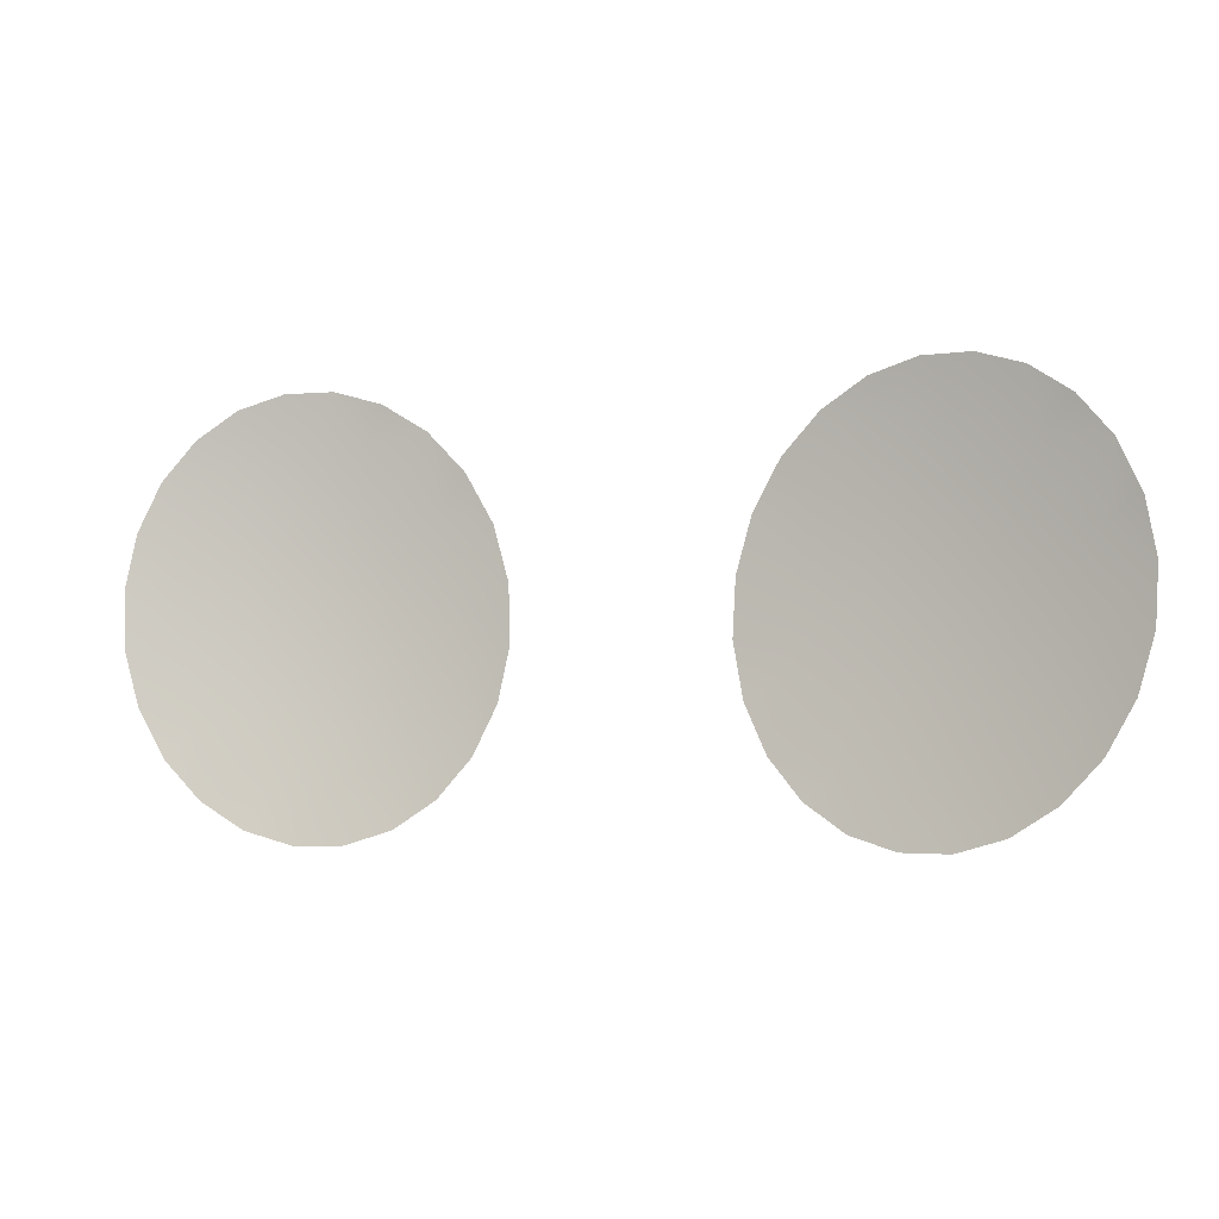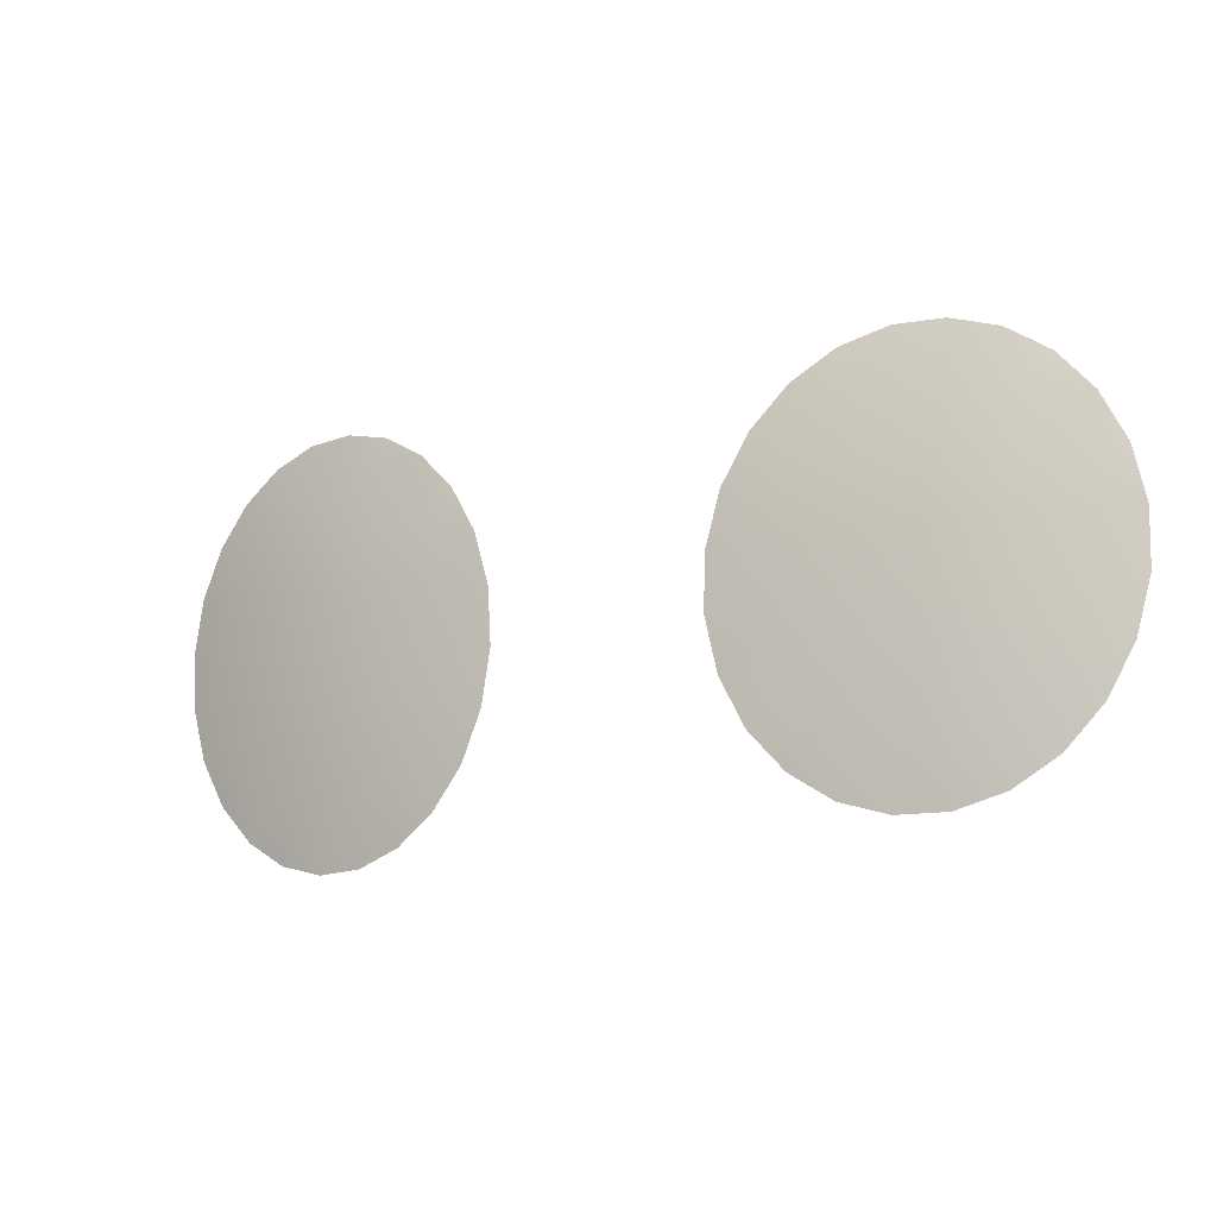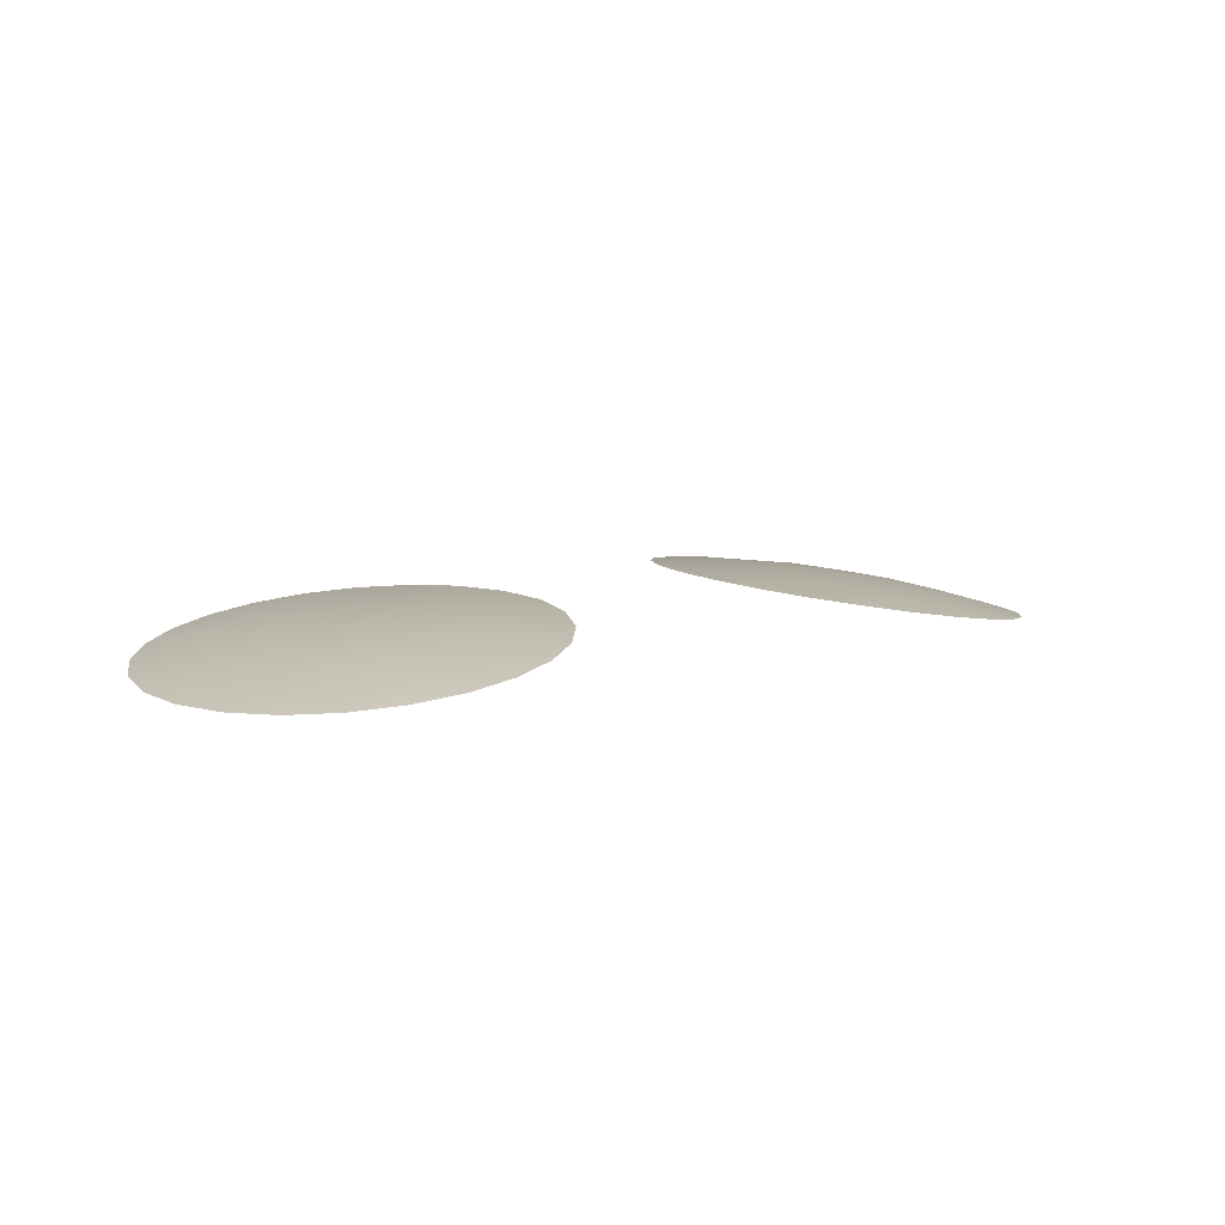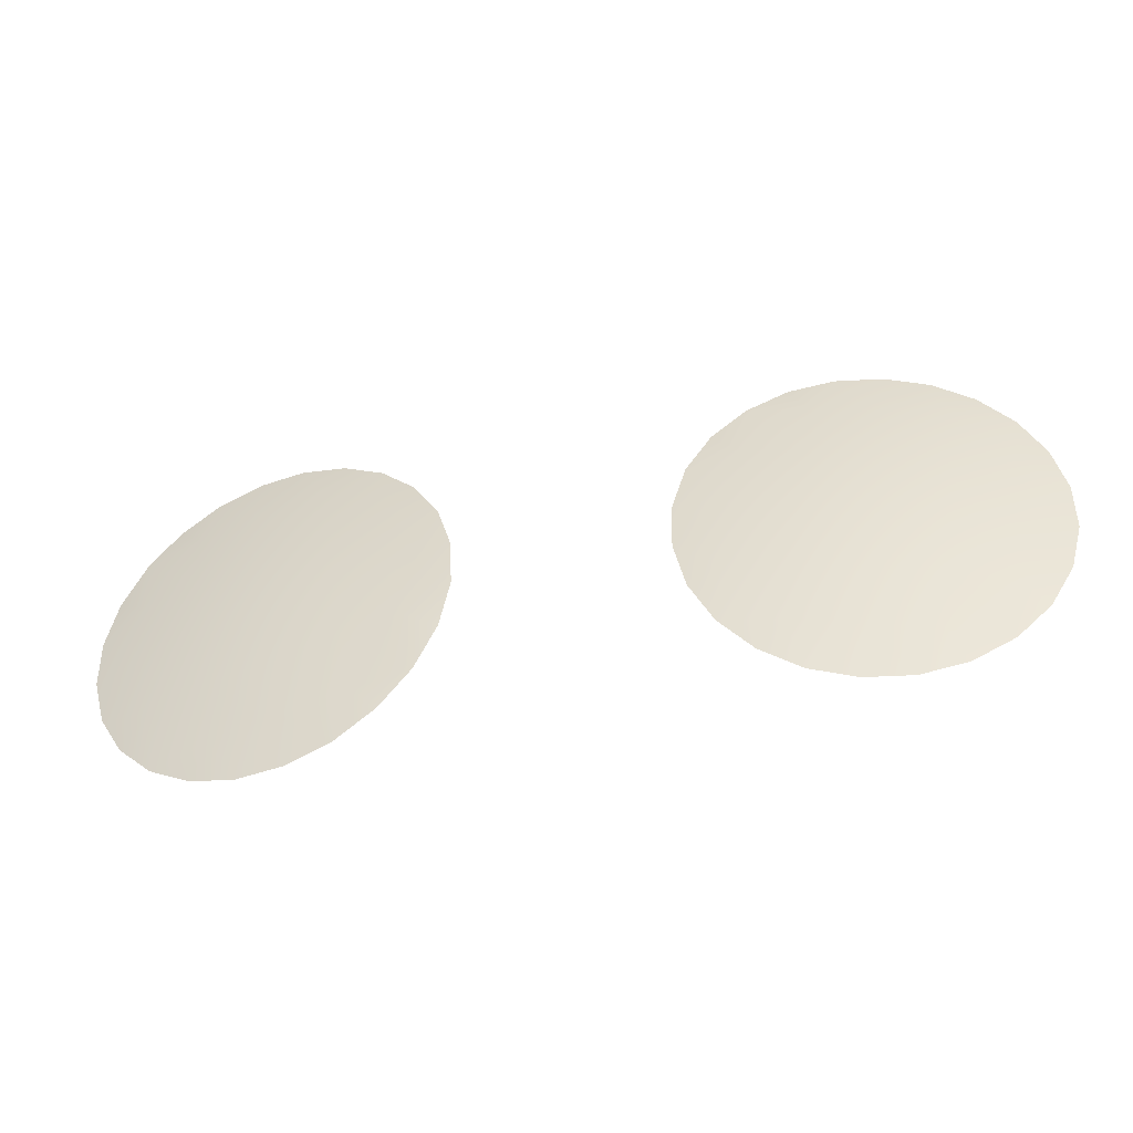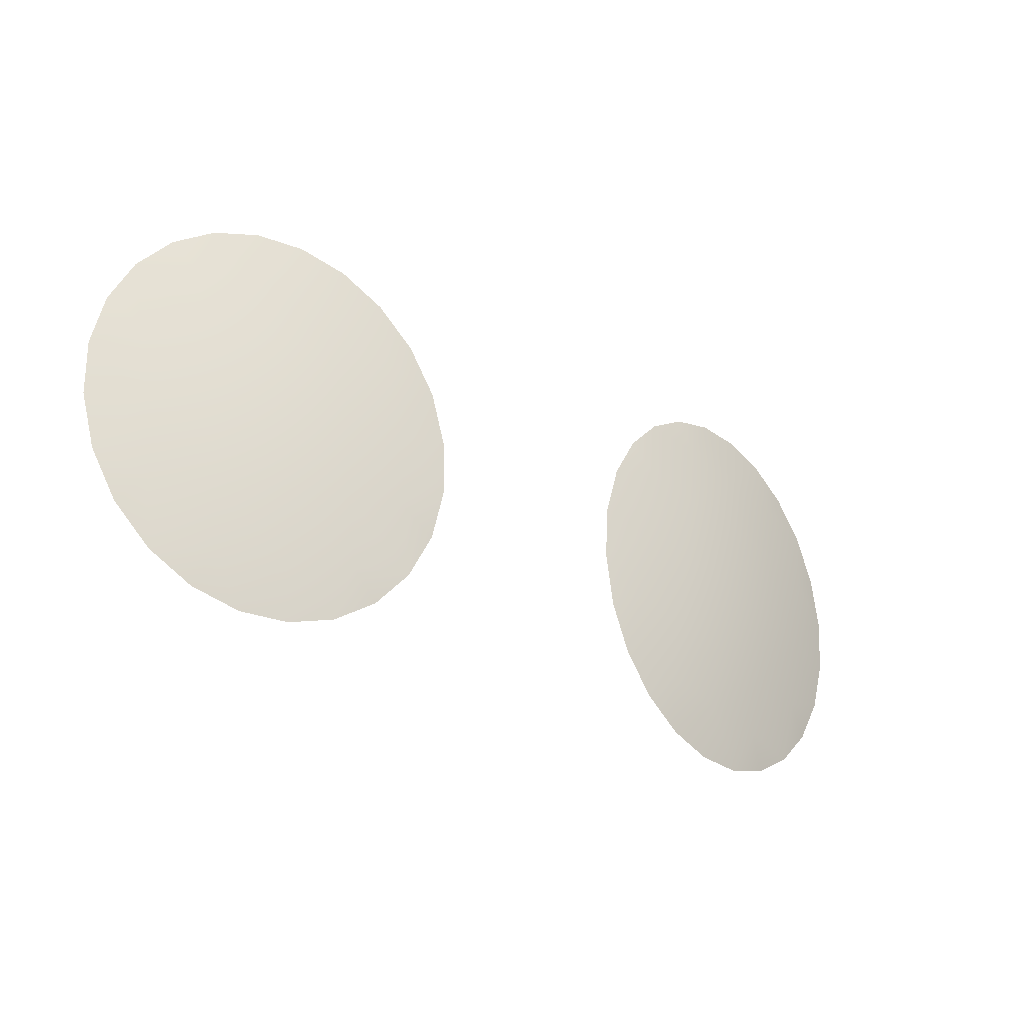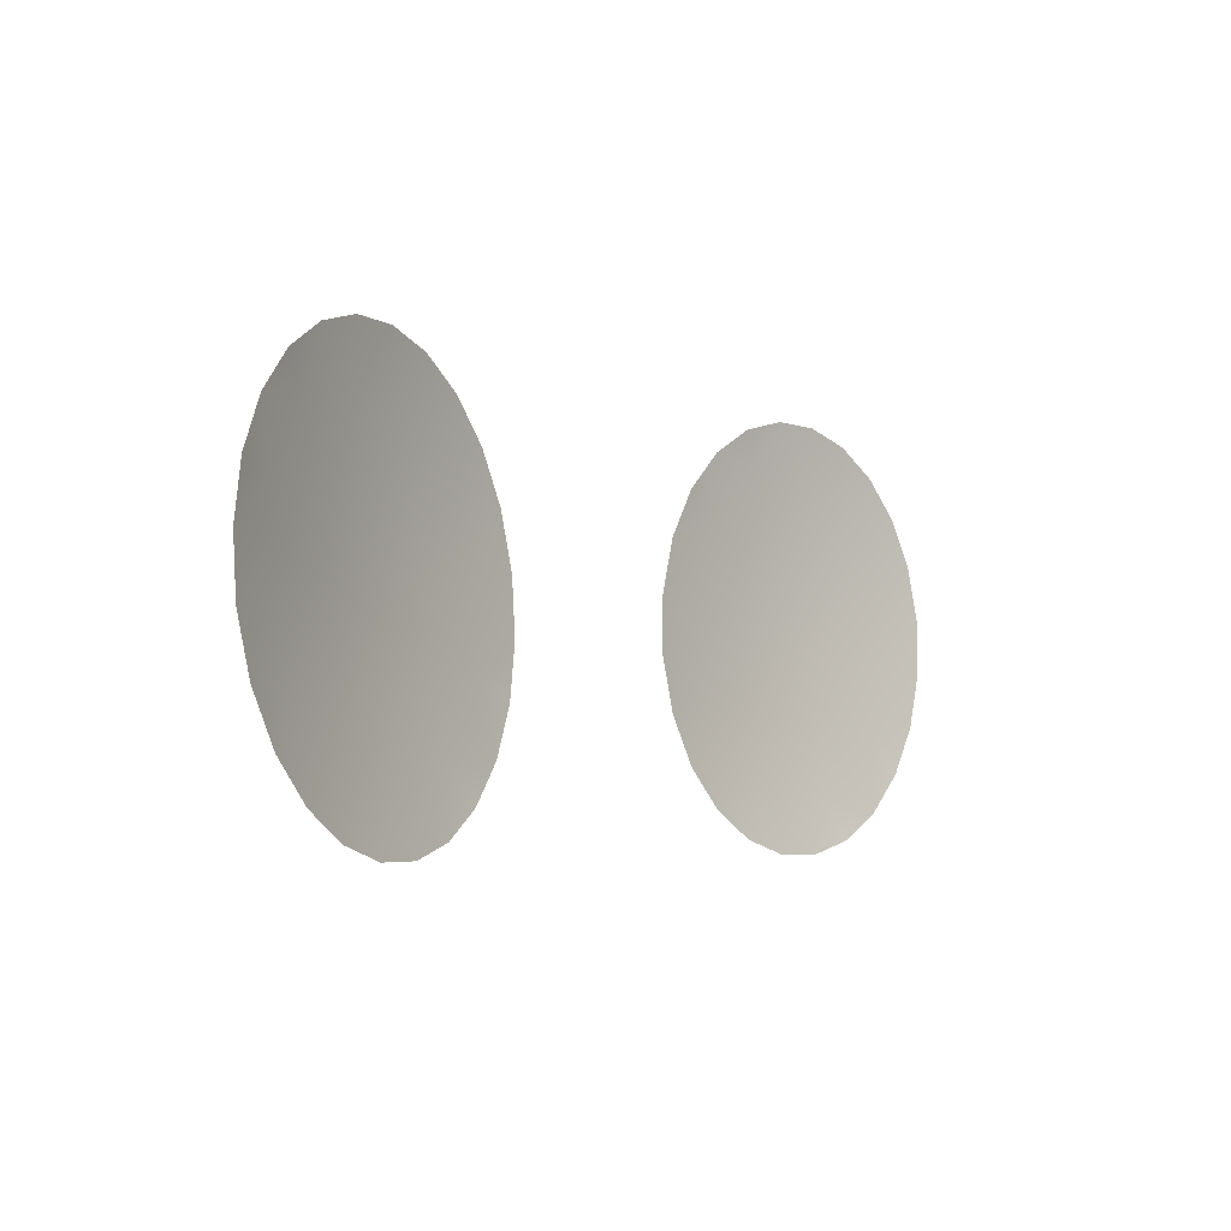
<metadata>
{"format":"obj","ext":"obj","renderer":"f3d","projection":"perspective","resolution":1024,"background":"white","views":[{"elev":-4.0,"azim":-160.0,"up":"+Y"},{"elev":-16.9,"azim":27.9,"up":"+Y"},{"elev":9.0,"azim":-37.2,"up":"+Z"},{"elev":-50.3,"azim":12.0,"up":"+Y"},{"elev":-30.9,"azim":-36.9,"up":"+Y"},{"elev":-5.2,"azim":127.4,"up":"+Y"}]}
</metadata>
<code>
g n_glasses_frillishglasses_lense_mesh
v -3.078 92.98 5.251
v -3.186 93.67 5.236
v -2.604 93.76 5.346
v -2.497 93.08 5.356
v 3.078 92.98 5.251
v 2.498 93.08 5.356
v 2.605 93.76 5.346
v 3.185 93.67 5.236
v 0.8964 92.85 5.438
v 0.916 93.33 5.452
v 1.393 93.25 5.449
v 1.046 93.79 5.45
v 1.281 92.56 5.426
v 0.9869 92.39 5.408
v 1.18 91.98 5.365
v 1.799 92.48 5.394
v 1.502 93.94 5.442
v 1.277 94.2 5.43
v 1.588 94.53 5.397
v 2.018 93.86 5.411
v 1.698 91.89 5.341
v 1.459 91.65 5.314
v 1.804 91.41 5.255
v 1.912 93.17 5.426
v 2.284 91.8 5.269
v 2.192 91.29 5.195
v 2.598 91.29 5.136
v 2.385 92.39 5.329
v 2.863 91.71 5.166
v 2.998 91.4 5.082
v 3.368 91.63 5.036
v 2.965 92.3 5.219
v 3.469 92.22 5.097
v 3.58 92.9 5.119
v 3.679 91.96 5.003
v 3.908 92.37 4.985
v 4.039 92.83 4.982
v 4.059 93.31 4.996
v 3.078 92.98 5.251
v 2.498 93.08 5.356
v 2.605 93.76 5.346
v 3.185 93.67 5.236
v 2.691 94.35 5.299
v 3.689 93.59 5.113
v 3.968 93.77 5.026
v 3.775 94.18 5.068
v 3.272 94.26 5.198
v 3.496 94.51 5.121
v 3.152 94.75 5.178
v 2.764 94.87 5.239
v 2.358 94.87 5.298
v 2.106 94.45 5.373
v 1.958 94.76 5.352
v -0.8955 92.85 5.438
v -1.394 93.25 5.449
v -0.9167 93.33 5.452
v -1.047 93.79 5.45
v -1.282 92.56 5.426
v -0.9861 92.39 5.408
v -1.179 91.98 5.365
v -1.798 92.48 5.394
v -1.501 93.94 5.442
v -1.276 94.2 5.43
v -1.588 94.53 5.397
v -2.019 93.86 5.411
v -1.697 91.89 5.341
v -1.459 91.65 5.314
v -1.804 91.41 5.255
v -1.912 93.17 5.426
v -2.283 91.8 5.269
v -2.191 91.29 5.195
v -2.597 91.29 5.136
v -2.386 92.39 5.329
v -2.864 91.71 5.166
v -2.998 91.4 5.082
v -3.367 91.63 5.036
v -2.965 92.3 5.219
v -3.469 92.22 5.097
v -3.581 92.9 5.119
v -3.679 91.96 5.003
v -3.909 92.37 4.985
v -4.039 92.83 4.982
v -4.06 93.31 4.996
v -3.078 92.98 5.251
v -2.497 93.08 5.356
v -2.604 93.76 5.346
v -3.186 93.67 5.236
v -2.692 94.35 5.299
v -3.688 93.59 5.113
v -3.969 93.77 5.026
v -3.776 94.18 5.068
v -3.272 94.26 5.198
v -3.497 94.51 5.121
v -3.151 94.75 5.178
v -2.764 94.87 5.239
v -2.358 94.87 5.298
v -2.106 94.45 5.373
v -1.957 94.76 5.352
g n_glasses_frillishglasses_lense_mesh_0
f 3 2 1
f 4 3 1
f 7 6 5
f 8 7 5
f 11 10 9
f 12 10 11
f 9 13 11
f 14 13 9
f 13 14 15
f 13 15 16
f 13 16 11
f 11 17 12
f 17 18 12
f 17 19 18
f 17 11 20
f 17 20 19
f 15 21 16
f 15 22 21
f 21 22 23
f 16 24 11
f 11 24 20
f 25 21 23
f 23 26 25
f 25 26 27
f 16 21 28
f 16 28 24
f 21 25 28
f 27 29 25
f 29 27 30
f 29 30 31
f 29 32 25
f 32 29 31
f 32 28 25
f 33 32 31
f 33 34 32
f 33 31 35
f 33 35 36
f 34 33 36
f 36 37 34
f 34 37 38
f 32 39 28
f 34 39 32
f 39 40 28
f 28 40 24
f 24 40 41
f 42 39 34
f 43 41 42
f 20 24 41
f 20 41 43
f 38 44 34
f 44 42 34
f 44 38 45
f 44 45 46
f 42 44 46
f 47 42 46
f 47 43 42
f 47 46 48
f 47 48 49
f 43 47 49
f 49 50 43
f 43 50 51
f 52 20 43
f 51 52 43
f 20 52 19
f 52 51 53
f 52 53 19
f 56 55 54
f 56 57 55
f 58 54 55
f 58 59 54
f 59 58 60
f 60 58 61
f 61 58 55
f 62 55 57
f 63 62 57
f 64 62 63
f 55 62 65
f 65 62 64
f 66 60 61
f 67 60 66
f 67 66 68
f 69 61 55
f 69 55 65
f 66 70 68
f 71 68 70
f 71 70 72
f 66 61 73
f 73 61 69
f 70 66 73
f 74 72 70
f 72 74 75
f 75 74 76
f 77 74 70
f 74 77 76
f 73 77 70
f 77 78 76
f 79 78 77
f 76 78 80
f 80 78 81
f 78 79 81
f 82 81 79
f 82 79 83
f 84 77 73
f 84 79 77
f 85 84 73
f 85 73 69
f 85 69 86
f 84 87 79
f 86 88 87
f 69 65 86
f 86 65 88
f 89 83 79
f 87 89 79
f 83 89 90
f 90 89 91
f 89 87 91
f 87 92 91
f 88 92 87
f 91 92 93
f 93 92 94
f 92 88 94
f 95 94 88
f 95 88 96
f 65 97 88
f 97 96 88
f 97 65 64
f 96 97 98
f 98 97 64

</code>
